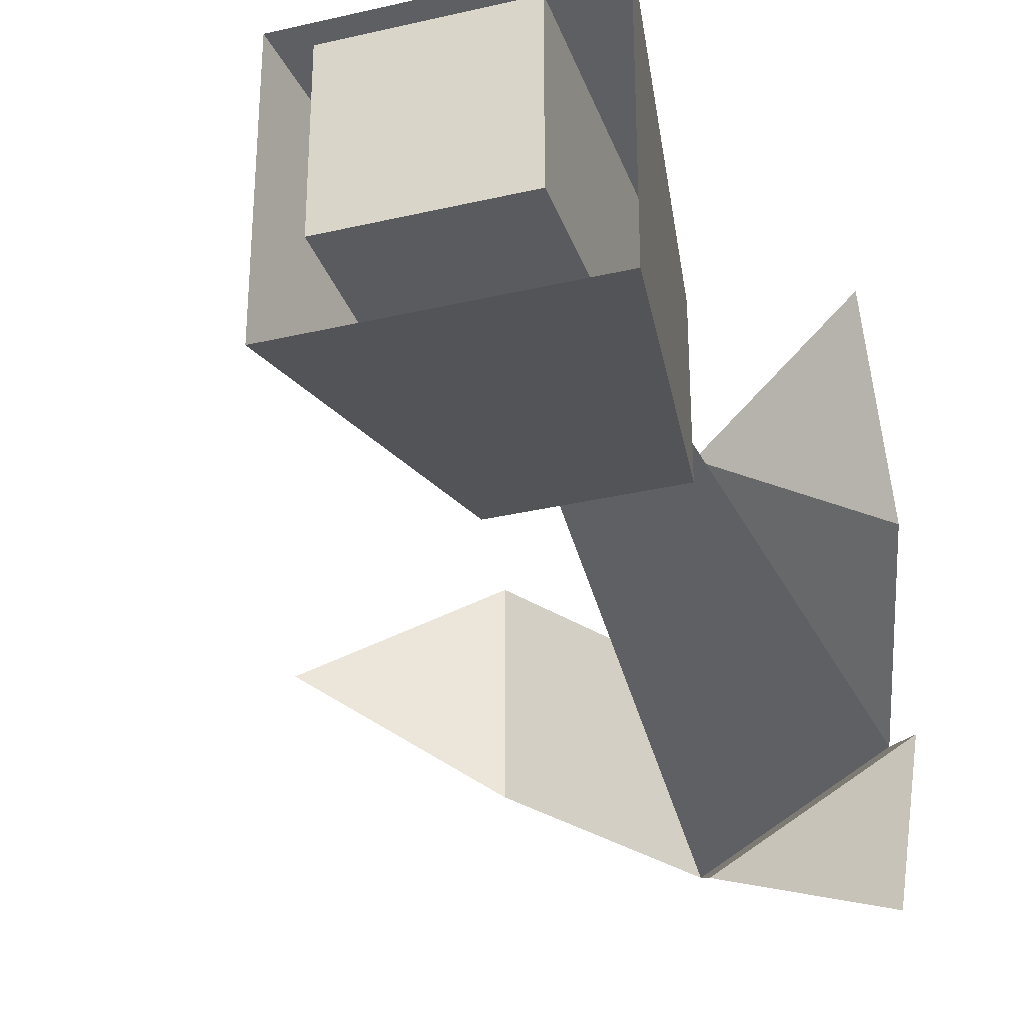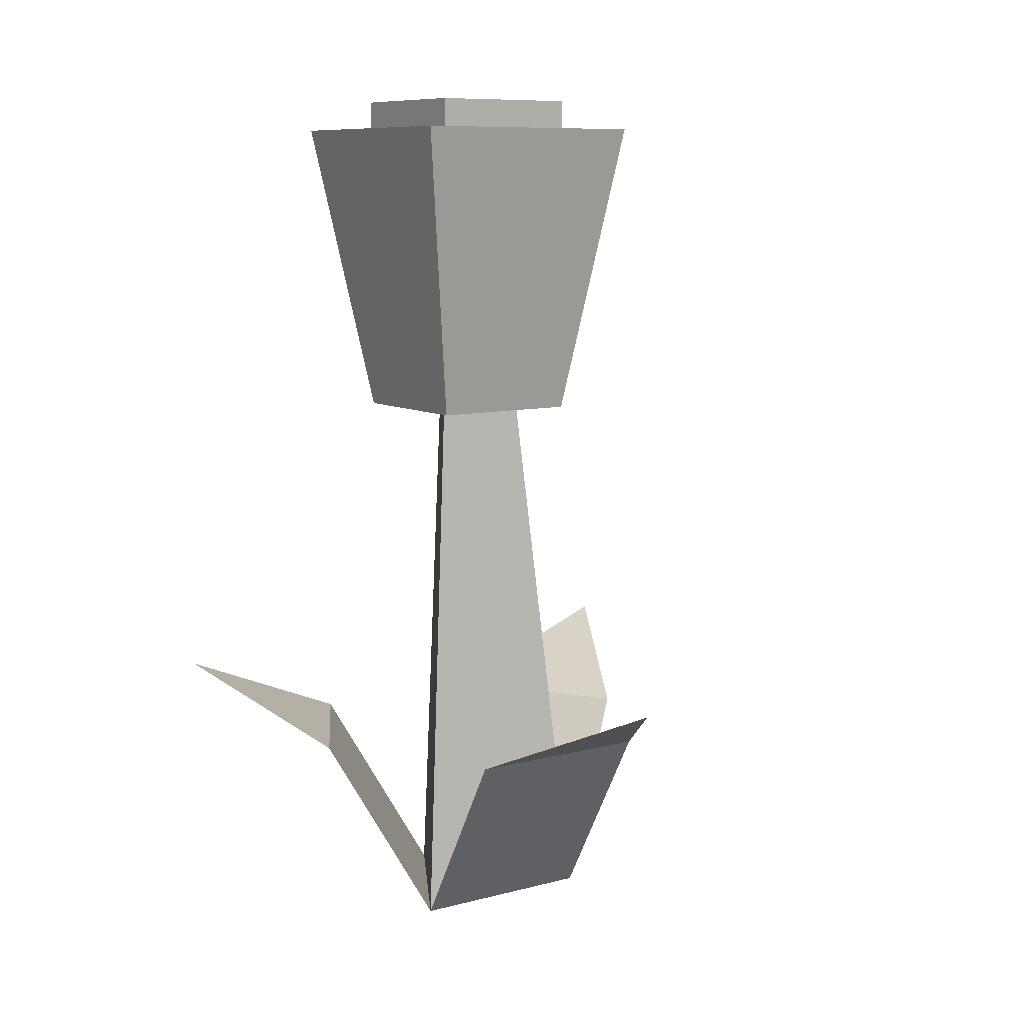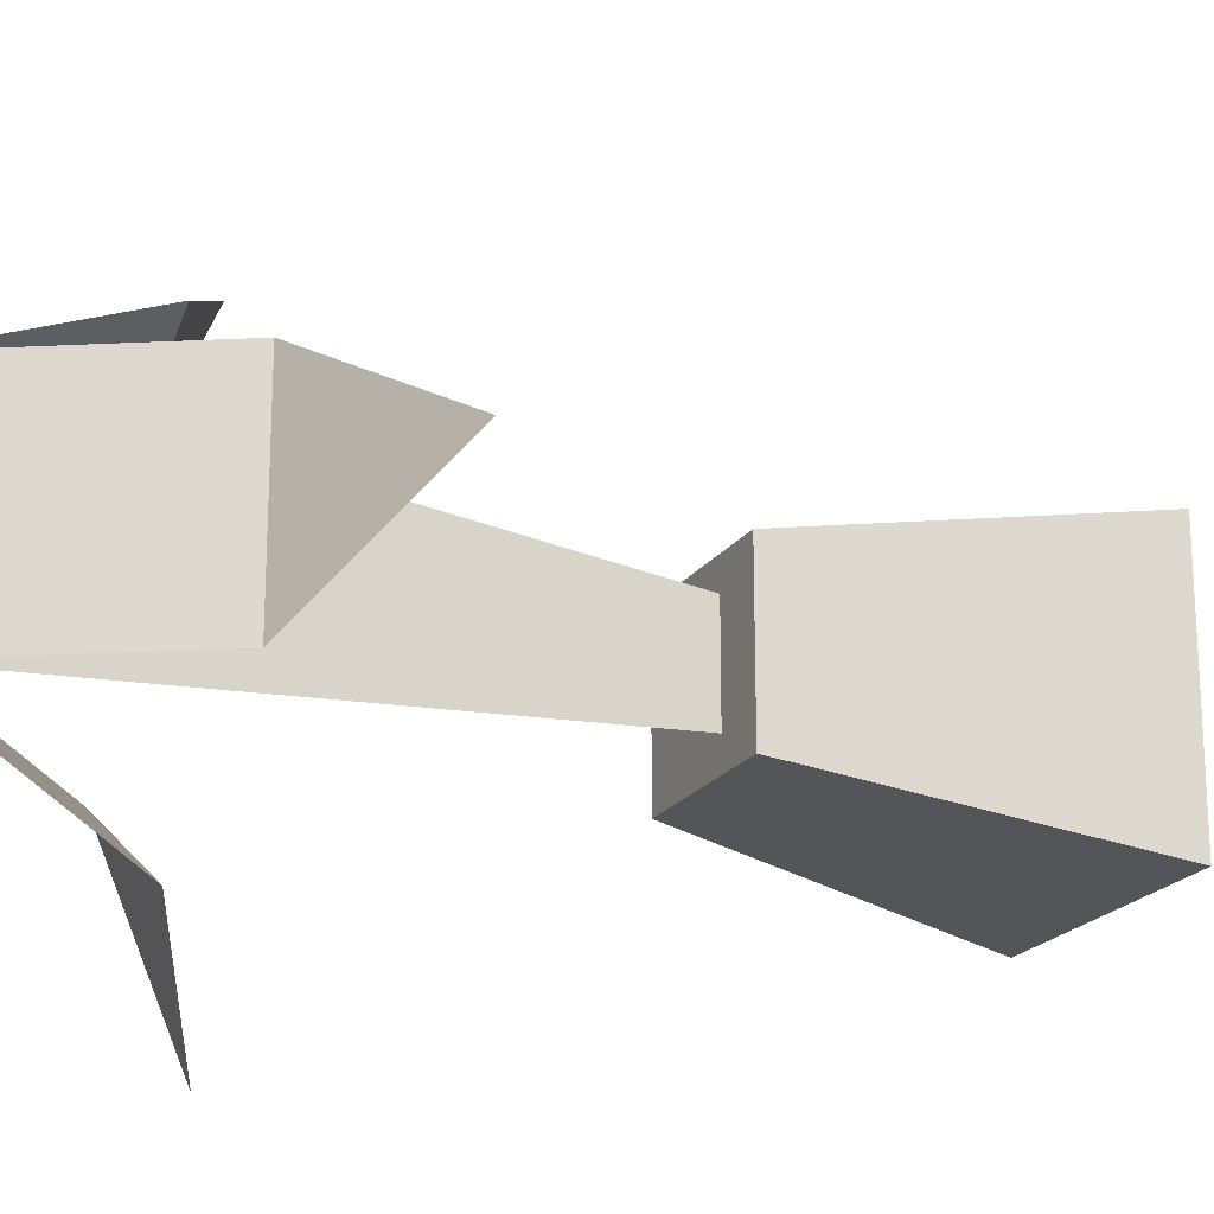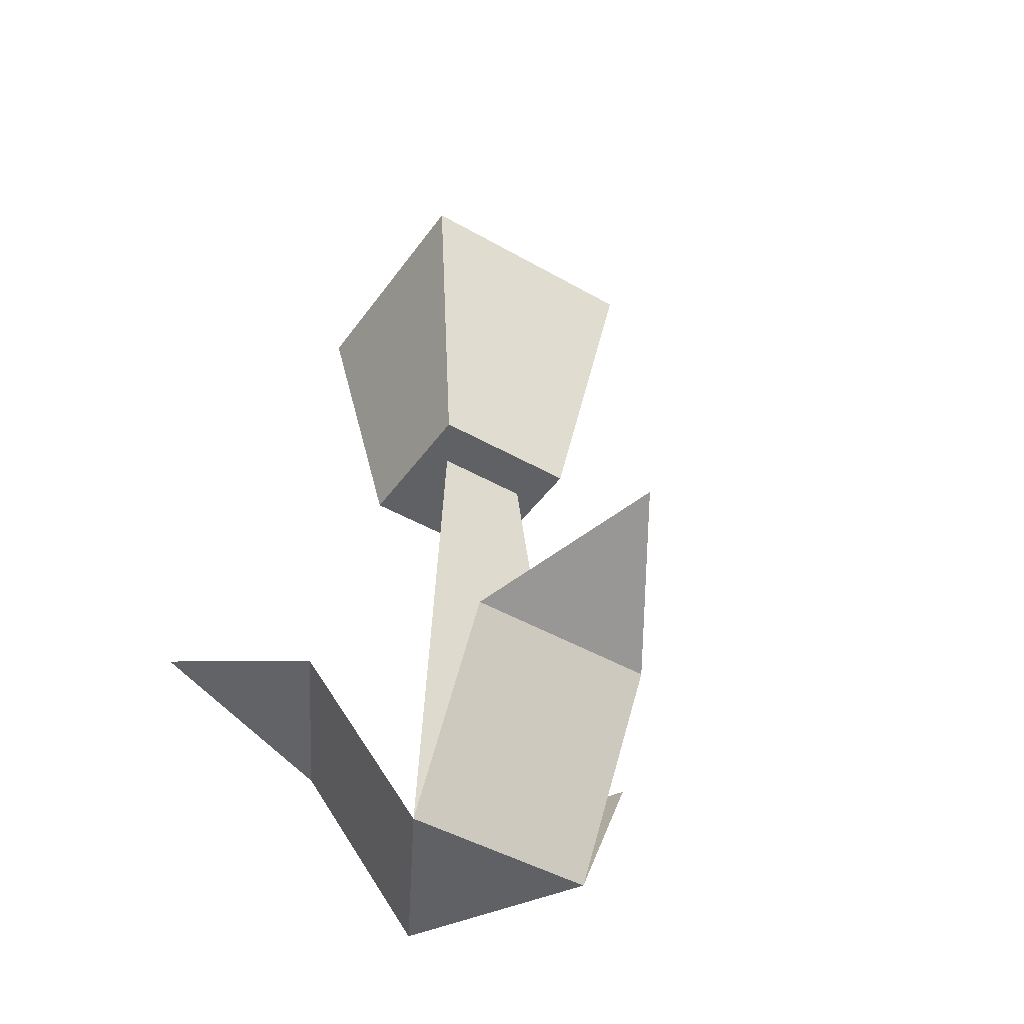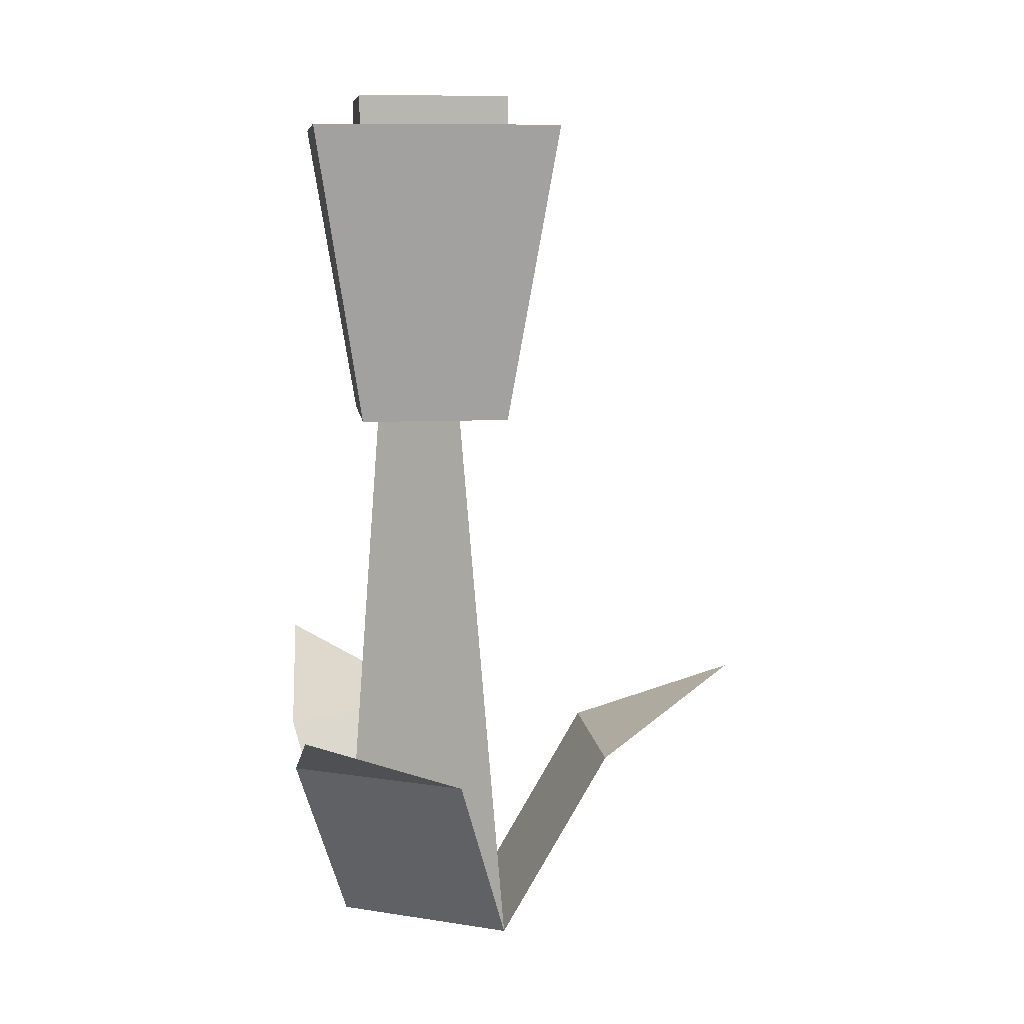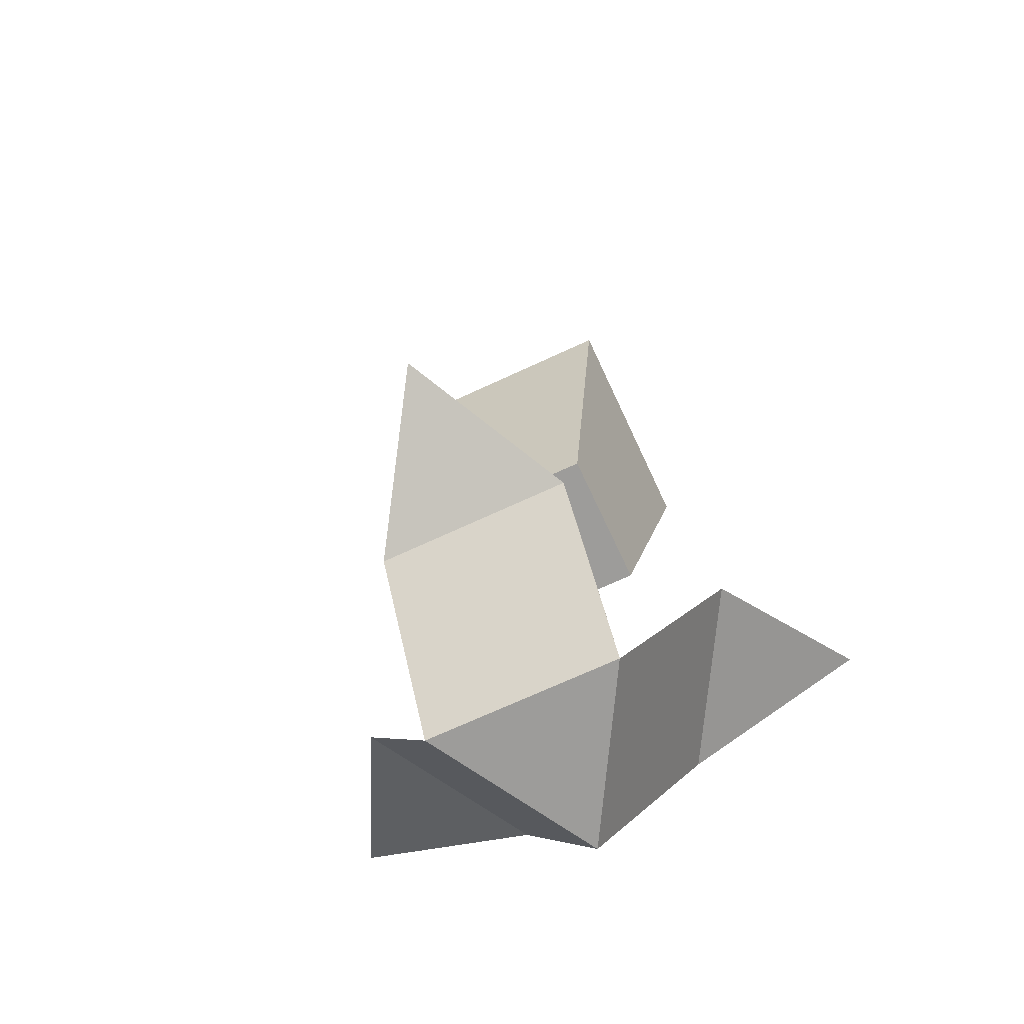
<metadata>
{"format":"obj","ext":"obj","renderer":"f3d","projection":"perspective","resolution":1024,"background":"white","views":[{"elev":-32.6,"azim":-161.9,"up":"+Z"},{"elev":9.2,"azim":55.4,"up":"+Y"},{"elev":-20.7,"azim":65.0,"up":"+Z"},{"elev":-45.7,"azim":56.6,"up":"+Y"},{"elev":9.0,"azim":-7.0,"up":"+Y"},{"elev":-70.2,"azim":114.9,"up":"+Y"}]}
</metadata>
<code>
o flower_redA
v -0.073 -0 0.1264
v 0.146 0 0
v 0.146 -0 0.2529
v 0.146 0 -0.2529
v -0.073 0 -0.1264
v -0.292 0 0
v 0.0365 1.46 0.1264
v -0.1825 1.46 0
v -0.073 1.46 0.06322
v -0.4365 0.4995 -0.2503
v 0.001496 0.4995 -0.5032
v -0.4181 0.6984 -0.7242
v -0.4365 0.4995 0.2503
v 0.001496 0.4995 0.5032
v 0.0365 1.46 -0.1264
v 0.0365 1.46 0
v 0.435 0.4995 -0.2529
v 0.435 0.4995 0.2529
v -0.073 1.46 -0.06322
v -0.4181 0.6984 0.7242
v 0.8363 0.6984 0
v -0.2365 1.46 0.2
v -0.2365 2.34 -0.2
v -0.2365 1.46 -0.2
v -0.2365 2.34 0.2
v -0.3645 2.26 0.328
v -0.3645 2.26 -0.328
v 0.1635 2.34 0.2
v 0.1635 2.34 -0.2
v 0.2915 2.26 0.328
v 0.1635 1.46 0.2
v 0.1635 1.46 -0.2
v 0.2915 2.26 -0.328
f 1 2 3
f 2 1 4
f 4 1 5
f 5 1 6
f 7 1 3
f 1 7 6
f 6 7 8
f 8 7 9
f 10 11 12
f 13 1 6
f 1 13 3
f 3 13 14
f 11 5 4
f 5 11 6
f 6 11 10
f 15 2 4
f 2 15 16
f 2 16 3
f 3 16 7
f 2 17 4
f 17 2 18
f 18 2 3
f 8 5 6
f 5 8 4
f 4 8 15
f 15 8 19
f 13 20 14
f 18 21 17
f 22 23 24
f 23 22 25
f 24 26 27
f 26 24 22
f 23 28 29
f 28 23 25
f 30 22 31
f 22 30 26
f 28 22 31
f 22 28 25
f 28 32 29
f 32 28 31
f 31 7 32
f 7 31 22
f 7 22 9
f 9 22 8
f 15 32 7
f 32 15 24
f 24 8 22
f 15 7 16
f 24 15 19
f 24 19 8
f 30 32 33
f 32 30 31
f 27 32 24
f 32 27 33
f 23 32 24
f 32 23 29

</code>
